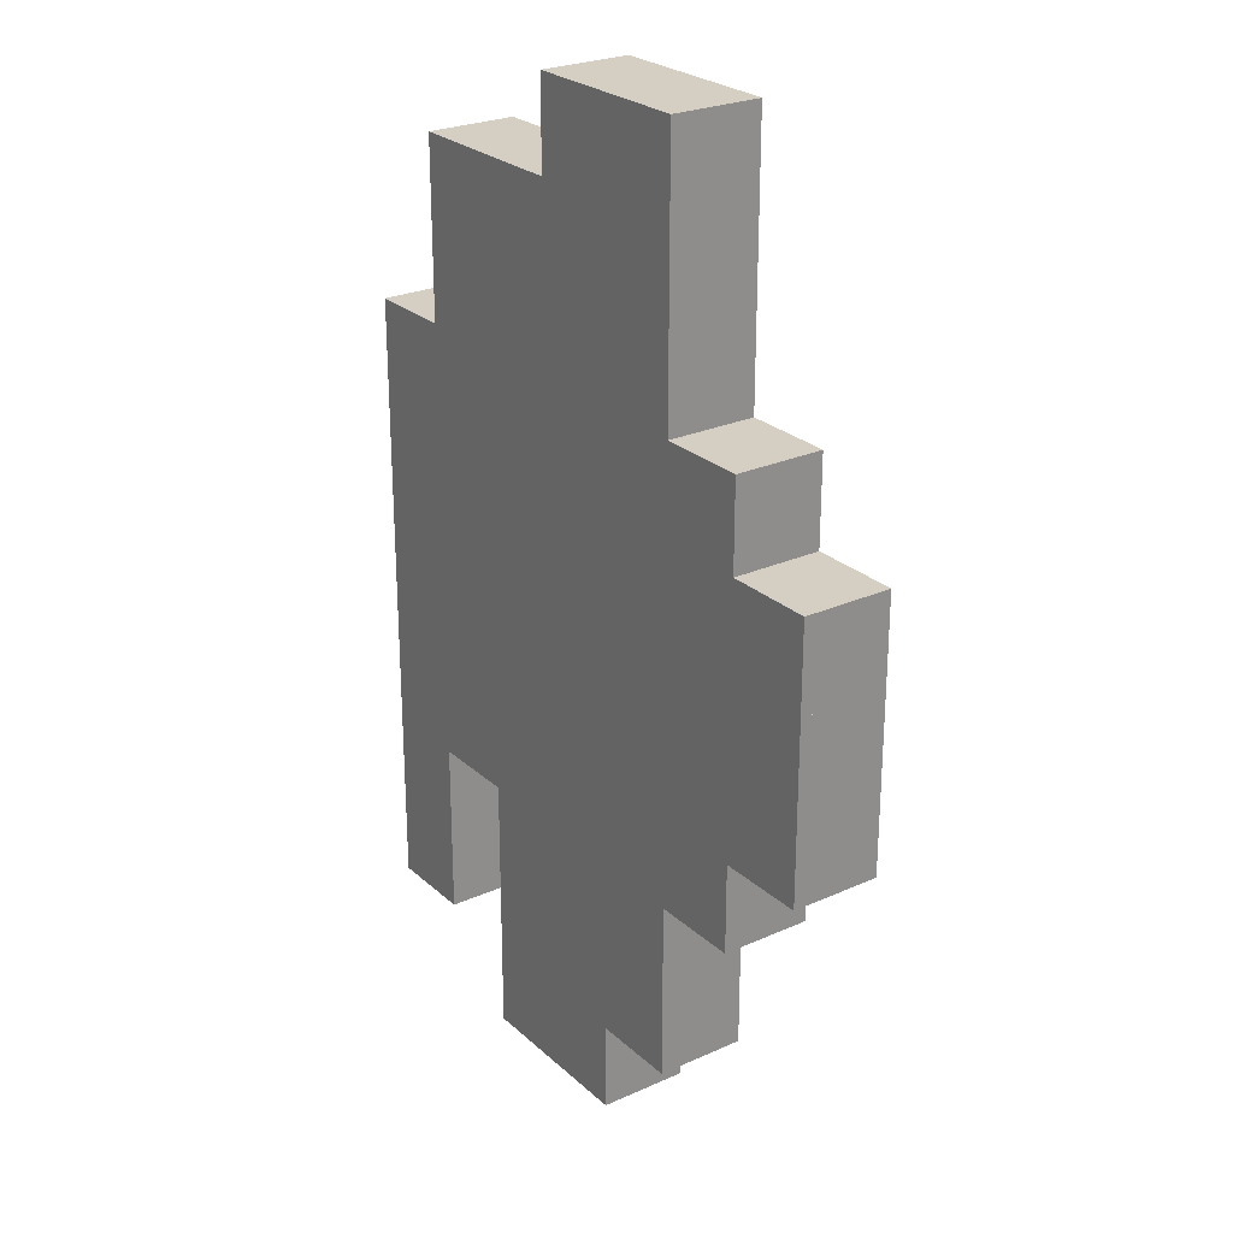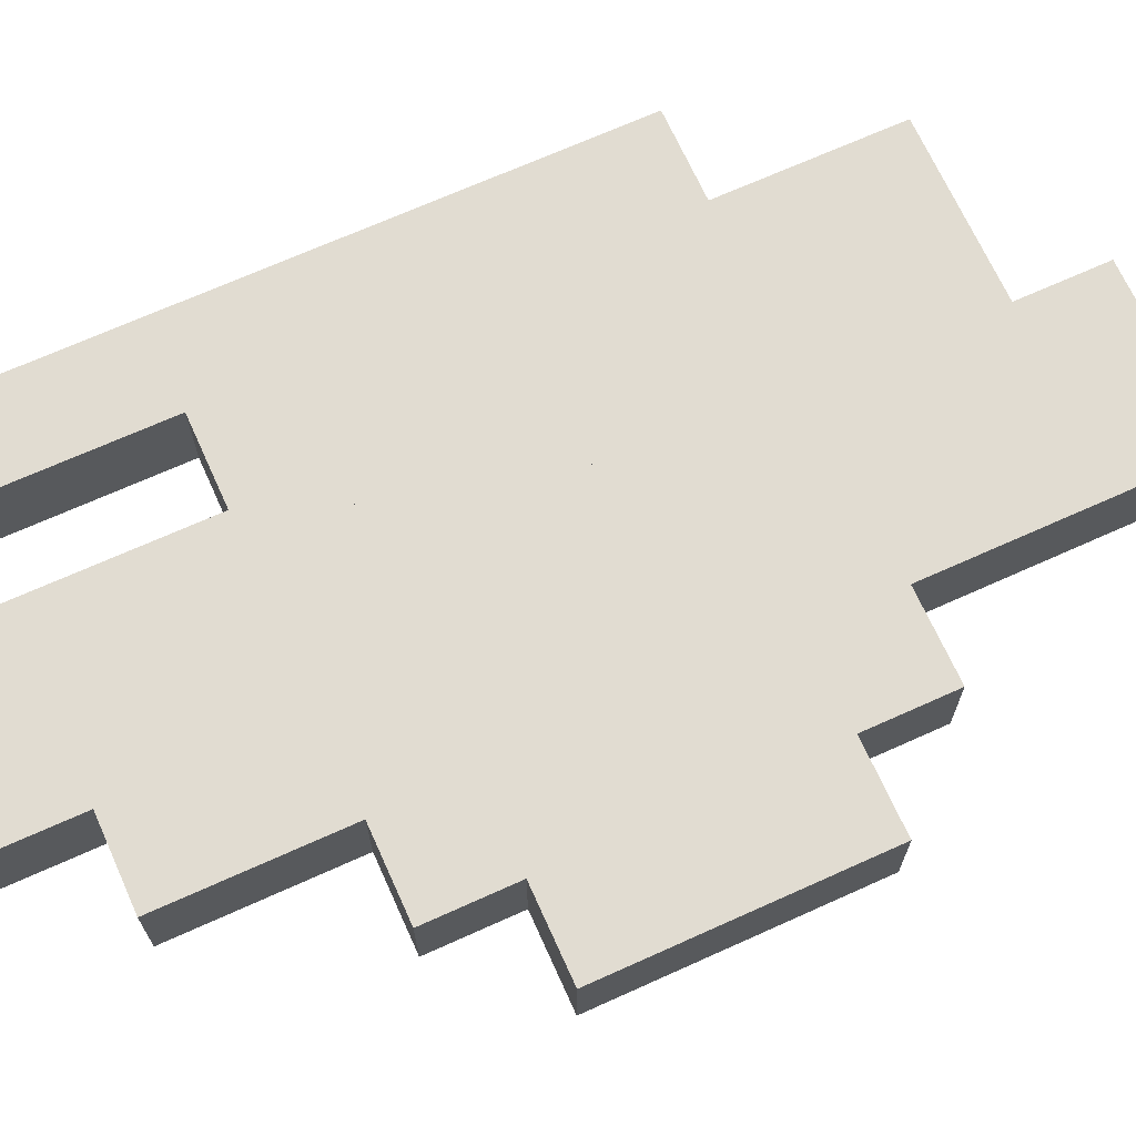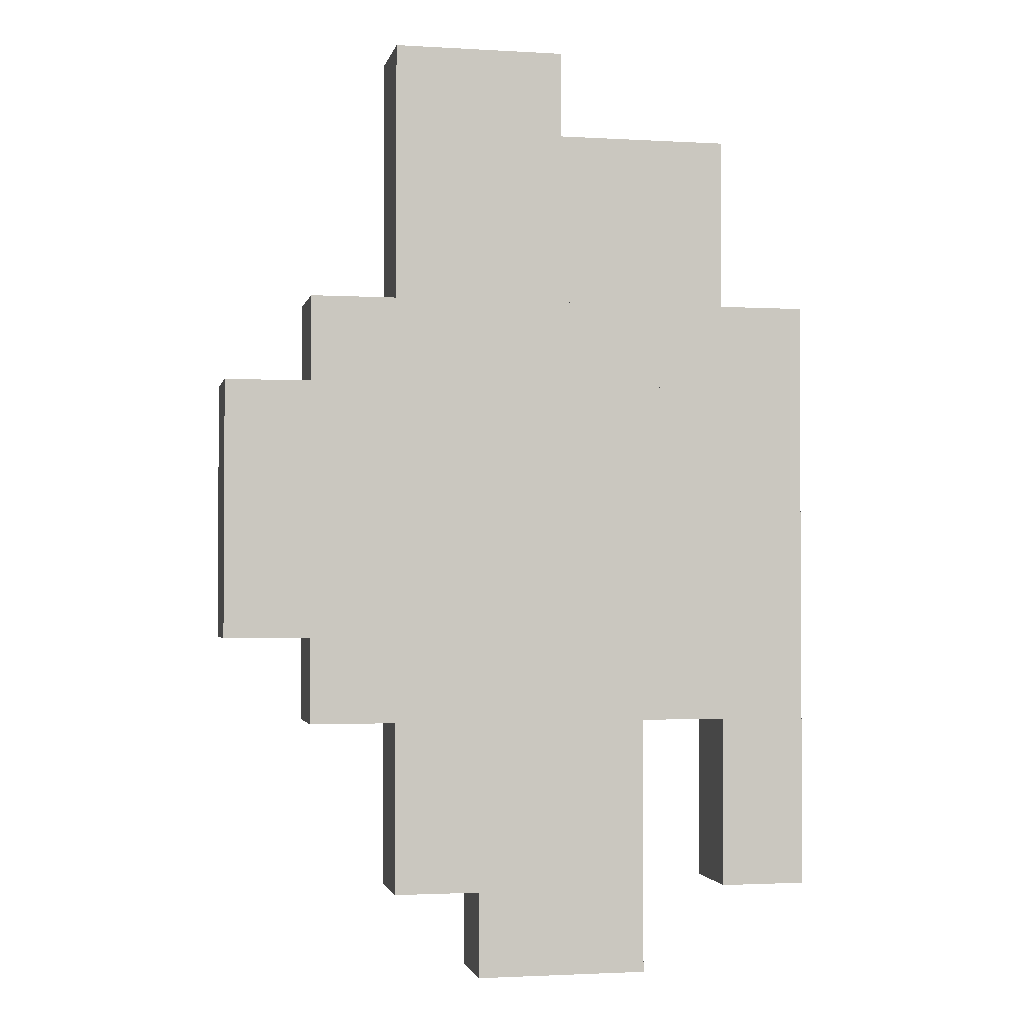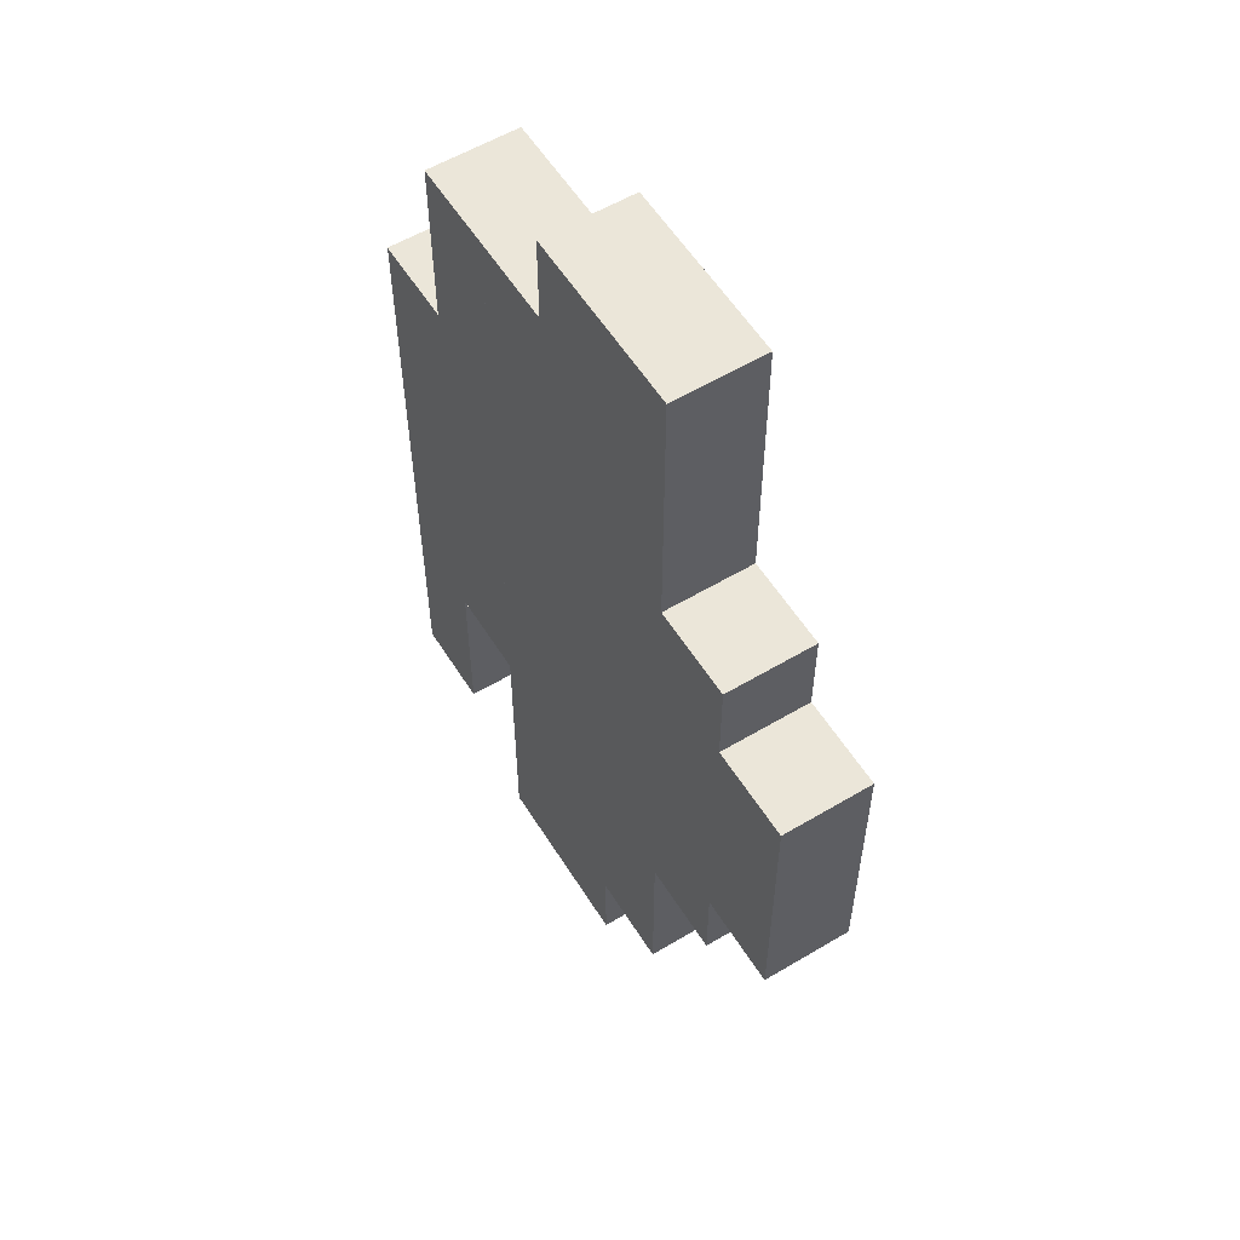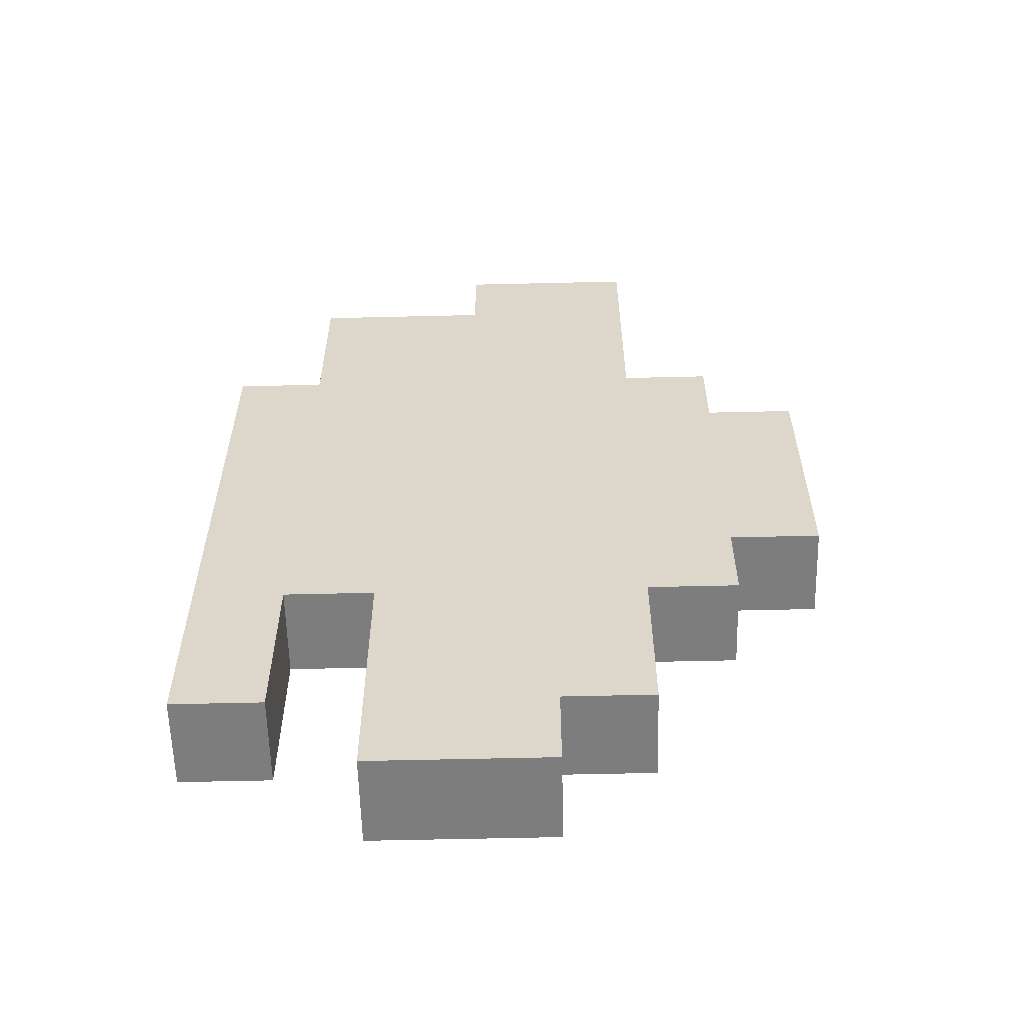
<metadata>
{"format":"obj","ext":"obj","renderer":"f3d","projection":"perspective","resolution":1024,"background":"white","views":[{"elev":25.6,"azim":-125.6,"up":"+Z"},{"elev":69.1,"azim":-114.3,"up":"+Y"},{"elev":-2.0,"azim":-11.8,"up":"+Z"},{"elev":57.1,"azim":-121.8,"up":"+Z"},{"elev":-59.1,"azim":-178.6,"up":"+Z"}]}
</metadata>
<code>
o Cube.053_Cube.222
v 6.396 1 3
v 6.396 -1 3
v 6.396 1 5
v 6.396 -1 5
v 4.396 1 3
v 4.396 -1 3
v 4.396 1 5
v 4.396 -1 5
v 0.3962 1 -5
v 0.3962 -1 -5
v 0.3962 1 -3
v 0.3962 -1 -3
v -1.604 1 -5
v -1.604 -1 -5
v -1.604 1 -3
v -1.604 -1 -3
v -1.604 1 -5
v -1.604 -1 -5
v -1.604 1 -3
v -1.604 -1 -3
v -3.604 1 -5
v -3.604 -1 -5
v -3.604 1 -3
v -3.604 -1 -3
v 0.3962 1 -3
v 0.3962 -1 -3
v 0.3962 1 -1
v 0.3962 -1 -1
v -1.604 1 -3
v -1.604 -1 -3
v -1.604 1 -1
v -1.604 -1 -1
v -1.604 1 -3
v -1.604 -1 -3
v -1.604 1 -1
v -1.604 -1 -1
v -3.604 1 -3
v -3.604 -1 -3
v -3.604 1 -1
v -3.604 -1 -1
v 0.3962 1 -1
v 0.3962 -1 -1
v 0.3962 1 1
v 0.3962 -1 1
v -1.604 1 -1
v -1.604 -1 -1
v -1.604 1 1
v -1.604 -1 1
v -1.604 1 -1
v -1.604 -1 -1
v -1.604 1 1
v -1.604 -1 1
v -3.604 1 -1
v -3.604 -1 -1
v -3.604 1 1
v -3.604 -1 1
v 0.3962 1 1
v 0.3962 -1 1
v 0.3962 1 3
v 0.3962 -1 3
v -1.604 1 1
v -1.604 -1 1
v -1.604 1 3
v -1.604 -1 3
v -1.604 1 1
v -1.604 -1 1
v -1.604 1 3
v -1.604 -1 3
v -3.604 1 1
v -3.604 -1 1
v -3.604 1 3
v -3.604 -1 3
v -3.604 1 -5
v -3.604 -1 -5
v -3.604 1 -3
v -3.604 -1 -3
v -5.604 1 -5
v -5.604 -1 -5
v -5.604 1 -3
v -5.604 -1 -3
v -3.604 1 -3
v -3.604 -1 -3
v -3.604 1 -1
v -3.604 -1 -1
v -5.604 1 -3
v -5.604 -1 -3
v -5.604 1 -1
v -5.604 -1 -1
v -3.604 1 -1
v -3.604 -1 -1
v -3.604 1 1
v -3.604 -1 1
v -5.604 1 -1
v -5.604 -1 -1
v -5.604 1 1
v -5.604 -1 1
v 0.3962 1 3
v 0.3962 -1 3
v 0.3962 1 5
v 0.3962 -1 5
v -1.604 1 3
v -1.604 -1 3
v -1.604 1 5
v -1.604 -1 5
v -1.604 1 3
v -1.604 -1 3
v -1.604 1 5
v -1.604 -1 5
v -3.604 1 3
v -3.604 -1 3
v -3.604 1 5
v -3.604 -1 5
v 0.3962 1 5
v 0.3962 -1 5
v 0.3962 1 7
v 0.3962 -1 7
v -1.604 1 5
v -1.604 -1 5
v -1.604 1 7
v -1.604 -1 7
v -1.604 1 5
v -1.604 -1 5
v -1.604 1 7
v -1.604 -1 7
v -3.604 1 5
v -3.604 -1 5
v -3.604 1 7
v -3.604 -1 7
v 0.3962 1 7
v 0.3962 -1 7
v 0.3962 1 9
v 0.3962 -1 9
v -1.604 1 7
v -1.604 -1 7
v -1.604 1 9
v -1.604 -1 9
v -1.604 1 7
v -1.604 -1 7
v -1.604 1 9
v -1.604 -1 9
v -3.604 1 7
v -3.604 -1 7
v -3.604 1 9
v -3.604 -1 9
v 0.3962 1 9
v 0.3962 -1 9
v 0.3962 1 11
v 0.3962 -1 11
v -1.604 1 9
v -1.604 -1 9
v -1.604 1 11
v -1.604 -1 11
v -1.604 1 9
v -1.604 -1 9
v -1.604 1 11
v -1.604 -1 11
v -3.604 1 9
v -3.604 -1 9
v -3.604 1 11
v -3.604 -1 11
v 2.396 1 -3
v 2.396 -1 -3
v 2.396 1 -1
v 2.396 -1 -1
v 0.3962 1 -3
v 0.3962 -1 -3
v 0.3962 1 -1
v 0.3962 -1 -1
v 4.396 1 -1
v 4.396 -1 -1
v 4.396 1 1
v 4.396 -1 1
v 2.396 1 -1
v 2.396 -1 -1
v 2.396 1 1
v 2.396 -1 1
v 2.396 1 -1
v 2.396 -1 -1
v 2.396 1 1
v 2.396 -1 1
v 0.3962 1 -1
v 0.3962 -1 -1
v 0.3962 1 1
v 0.3962 -1 1
v 4.396 1 1
v 4.396 -1 1
v 4.396 1 3
v 4.396 -1 3
v 2.396 1 1
v 2.396 -1 1
v 2.396 1 3
v 2.396 -1 3
v 2.396 1 1
v 2.396 -1 1
v 2.396 1 3
v 2.396 -1 3
v 0.3962 1 1
v 0.3962 -1 1
v 0.3962 1 3
v 0.3962 -1 3
v 4.396 1 3
v 4.396 -1 3
v 4.396 1 5
v 4.396 -1 5
v 2.396 1 3
v 2.396 -1 3
v 2.396 1 5
v 2.396 -1 5
v 2.396 1 3
v 2.396 -1 3
v 2.396 1 5
v 2.396 -1 5
v 0.3962 1 3
v 0.3962 -1 3
v 0.3962 1 5
v 0.3962 -1 5
v 4.396 1 7
v 4.396 -1 7
v 4.396 1 9
v 4.396 -1 9
v 2.396 1 7
v 2.396 -1 7
v 2.396 1 9
v 2.396 -1 9
v 2.396 1 5
v 2.396 -1 5
v 2.396 1 7
v 2.396 -1 7
v 0.3962 1 5
v 0.3962 -1 5
v 0.3962 1 7
v 0.3962 -1 7
v 2.396 1 7
v 2.396 -1 7
v 2.396 1 9
v 2.396 -1 9
v 0.3962 1 7
v 0.3962 -1 7
v 0.3962 1 9
v 0.3962 -1 9
v 4.396 1 5
v 4.396 -1 5
v 4.396 1 7
v 4.396 -1 7
v 2.396 1 5
v 2.396 -1 5
v 2.396 1 7
v 2.396 -1 7
v 4.396 1 -3
v 4.396 -1 -3
v 4.396 1 -1
v 4.396 -1 -1
v 2.396 1 -3
v 2.396 -1 -3
v 2.396 1 -1
v 2.396 -1 -1
v 2.396 1 -5
v 2.396 -1 -5
v 2.396 1 -3
v 2.396 -1 -3
v 0.3962 1 -5
v 0.3962 -1 -5
v 0.3962 1 -3
v 0.3962 -1 -3
v 0.3962 1 -11
v 0.3962 -1 -11
v 0.3962 1 -9
v 0.3962 -1 -9
v -1.604 1 -11
v -1.604 -1 -11
v -1.604 1 -9
v -1.604 -1 -9
v 0.3962 1 -9
v 0.3962 -1 -9
v 0.3962 1 -7
v 0.3962 -1 -7
v -1.604 1 -9
v -1.604 -1 -9
v -1.604 1 -7
v -1.604 -1 -7
v -1.604 1 -9
v -1.604 -1 -9
v -1.604 1 -7
v -1.604 -1 -7
v -3.604 1 -9
v -3.604 -1 -9
v -3.604 1 -7
v -3.604 -1 -7
v 0.3962 1 -7
v 0.3962 -1 -7
v 0.3962 1 -5
v 0.3962 -1 -5
v -1.604 1 -7
v -1.604 -1 -7
v -1.604 1 -5
v -1.604 -1 -5
v -1.604 1 -7
v -1.604 -1 -7
v -1.604 1 -5
v -1.604 -1 -5
v -3.604 1 -7
v -3.604 -1 -7
v -3.604 1 -5
v -3.604 -1 -5
v 2.396 1 -9
v 2.396 -1 -9
v 2.396 1 -7
v 2.396 -1 -7
v 0.3962 1 -9
v 0.3962 -1 -9
v 0.3962 1 -7
v 0.3962 -1 -7
v 2.396 1 -7
v 2.396 -1 -7
v 2.396 1 -5
v 2.396 -1 -5
v 0.3962 1 -7
v 0.3962 -1 -7
v 0.3962 1 -5
v 0.3962 -1 -5
v 2.396 1 -11
v 2.396 -1 -11
v 2.396 1 -9
v 2.396 -1 -9
v 0.3962 1 -11
v 0.3962 -1 -11
v 0.3962 1 -9
v 0.3962 -1 -9
v 6.396 1 -7
v 6.396 -1 -7
v 6.396 1 -5
v 6.396 -1 -5
v 4.396 1 -7
v 4.396 -1 -7
v 4.396 1 -5
v 4.396 -1 -5
v 6.396 1 -5
v 6.396 -1 -5
v 6.396 1 -3
v 6.396 -1 -3
v 4.396 1 -5
v 4.396 -1 -5
v 4.396 1 -3
v 4.396 -1 -3
v 6.396 1 -3
v 6.396 -1 -3
v 6.396 1 -1
v 6.396 -1 -1
v 4.396 1 -3
v 4.396 -1 -3
v 4.396 1 -1
v 4.396 -1 -1
v 6.396 1 1
v 6.396 -1 1
v 6.396 1 3
v 6.396 -1 3
v 4.396 1 1
v 4.396 -1 1
v 4.396 1 3
v 4.396 -1 3
v 6.396 1 -1
v 6.396 -1 -1
v 6.396 1 1
v 6.396 -1 1
v 4.396 1 -1
v 4.396 -1 -1
v 4.396 1 1
v 4.396 -1 1
v 6.396 1 -9
v 6.396 -1 -9
v 6.396 1 -7
v 6.396 -1 -7
v 4.396 1 -9
v 4.396 -1 -9
v 4.396 1 -7
v 4.396 -1 -7
v 4.396 1 -5
v 4.396 -1 -5
v 4.396 1 -3
v 4.396 -1 -3
v 2.396 1 -5
v 2.396 -1 -5
v 2.396 1 -3
v 2.396 -1 -3
v -3.604 1 1
v -3.604 -1 1
v -3.604 1 3
v -3.604 -1 3
v -5.604 1 1
v -5.604 -1 1
v -5.604 1 3
v -5.604 -1 3
v -3.604 1 3
v -3.604 -1 3
v -3.604 1 5
v -3.604 -1 5
v -5.604 1 3
v -5.604 -1 3
v -5.604 1 5
v -5.604 -1 5
v -5.604 1 -3
v -5.604 -1 -3
v -5.604 1 -1
v -5.604 -1 -1
v -7.604 1 -3
v -7.604 -1 -3
v -7.604 1 -1
v -7.604 -1 -1
v -5.604 1 -1
v -5.604 -1 -1
v -5.604 1 1
v -5.604 -1 1
v -7.604 1 -1
v -7.604 -1 -1
v -7.604 1 1
v -7.604 -1 1
v -5.604 1 1
v -5.604 -1 1
v -5.604 1 3
v -5.604 -1 3
v -7.604 1 1
v -7.604 -1 1
v -7.604 1 3
v -7.604 -1 3
f 1 5 7 3
f 4 3 7 8
f 8 7 5 6
f 6 2 4 8
f 2 1 3 4
f 6 5 1 2
f 9 13 15 11
f 12 11 15 16
f 16 15 13 14
f 14 10 12 16
f 10 9 11 12
f 14 13 9 10
f 17 21 23 19
f 20 19 23 24
f 24 23 21 22
f 22 18 20 24
f 18 17 19 20
f 22 21 17 18
f 25 29 31 27
f 28 27 31 32
f 32 31 29 30
f 30 26 28 32
f 26 25 27 28
f 30 29 25 26
f 33 37 39 35
f 36 35 39 40
f 40 39 37 38
f 38 34 36 40
f 34 33 35 36
f 38 37 33 34
f 41 45 47 43
f 44 43 47 48
f 48 47 45 46
f 46 42 44 48
f 42 41 43 44
f 46 45 41 42
f 49 53 55 51
f 52 51 55 56
f 56 55 53 54
f 54 50 52 56
f 50 49 51 52
f 54 53 49 50
f 57 61 63 59
f 60 59 63 64
f 64 63 61 62
f 62 58 60 64
f 58 57 59 60
f 62 61 57 58
f 65 69 71 67
f 68 67 71 72
f 72 71 69 70
f 70 66 68 72
f 66 65 67 68
f 70 69 65 66
f 73 77 79 75
f 76 75 79 80
f 80 79 77 78
f 78 74 76 80
f 74 73 75 76
f 78 77 73 74
f 81 85 87 83
f 84 83 87 88
f 88 87 85 86
f 86 82 84 88
f 82 81 83 84
f 86 85 81 82
f 89 93 95 91
f 92 91 95 96
f 96 95 93 94
f 94 90 92 96
f 90 89 91 92
f 94 93 89 90
f 97 101 103 99
f 100 99 103 104
f 104 103 101 102
f 102 98 100 104
f 98 97 99 100
f 102 101 97 98
f 105 109 111 107
f 108 107 111 112
f 112 111 109 110
f 110 106 108 112
f 106 105 107 108
f 110 109 105 106
f 113 117 119 115
f 116 115 119 120
f 120 119 117 118
f 118 114 116 120
f 114 113 115 116
f 118 117 113 114
f 121 125 127 123
f 124 123 127 128
f 128 127 125 126
f 126 122 124 128
f 122 121 123 124
f 126 125 121 122
f 129 133 135 131
f 132 131 135 136
f 136 135 133 134
f 134 130 132 136
f 130 129 131 132
f 134 133 129 130
f 137 141 143 139
f 140 139 143 144
f 144 143 141 142
f 142 138 140 144
f 138 137 139 140
f 142 141 137 138
f 145 149 151 147
f 148 147 151 152
f 152 151 149 150
f 150 146 148 152
f 146 145 147 148
f 150 149 145 146
f 153 157 159 155
f 156 155 159 160
f 160 159 157 158
f 158 154 156 160
f 154 153 155 156
f 158 157 153 154
f 161 165 167 163
f 164 163 167 168
f 168 167 165 166
f 166 162 164 168
f 162 161 163 164
f 166 165 161 162
f 169 173 175 171
f 172 171 175 176
f 176 175 173 174
f 174 170 172 176
f 170 169 171 172
f 174 173 169 170
f 177 181 183 179
f 180 179 183 184
f 184 183 181 182
f 182 178 180 184
f 178 177 179 180
f 182 181 177 178
f 185 189 191 187
f 188 187 191 192
f 192 191 189 190
f 190 186 188 192
f 186 185 187 188
f 190 189 185 186
f 193 197 199 195
f 196 195 199 200
f 200 199 197 198
f 198 194 196 200
f 194 193 195 196
f 198 197 193 194
f 201 205 207 203
f 204 203 207 208
f 208 207 205 206
f 206 202 204 208
f 202 201 203 204
f 206 205 201 202
f 209 213 215 211
f 212 211 215 216
f 216 215 213 214
f 214 210 212 216
f 210 209 211 212
f 214 213 209 210
f 217 221 223 219
f 220 219 223 224
f 224 223 221 222
f 222 218 220 224
f 218 217 219 220
f 222 221 217 218
f 225 229 231 227
f 228 227 231 232
f 232 231 229 230
f 230 226 228 232
f 226 225 227 228
f 230 229 225 226
f 233 237 239 235
f 236 235 239 240
f 240 239 237 238
f 238 234 236 240
f 234 233 235 236
f 238 237 233 234
f 241 245 247 243
f 244 243 247 248
f 248 247 245 246
f 246 242 244 248
f 242 241 243 244
f 246 245 241 242
f 249 253 255 251
f 252 251 255 256
f 256 255 253 254
f 254 250 252 256
f 250 249 251 252
f 254 253 249 250
f 257 261 263 259
f 260 259 263 264
f 264 263 261 262
f 262 258 260 264
f 258 257 259 260
f 262 261 257 258
f 265 269 271 267
f 268 267 271 272
f 272 271 269 270
f 270 266 268 272
f 266 265 267 268
f 270 269 265 266
f 273 277 279 275
f 276 275 279 280
f 280 279 277 278
f 278 274 276 280
f 274 273 275 276
f 278 277 273 274
f 281 285 287 283
f 284 283 287 288
f 288 287 285 286
f 286 282 284 288
f 282 281 283 284
f 286 285 281 282
f 289 293 295 291
f 292 291 295 296
f 296 295 293 294
f 294 290 292 296
f 290 289 291 292
f 294 293 289 290
f 297 301 303 299
f 300 299 303 304
f 304 303 301 302
f 302 298 300 304
f 298 297 299 300
f 302 301 297 298
f 305 309 311 307
f 308 307 311 312
f 312 311 309 310
f 310 306 308 312
f 306 305 307 308
f 310 309 305 306
f 313 317 319 315
f 316 315 319 320
f 320 319 317 318
f 318 314 316 320
f 314 313 315 316
f 318 317 313 314
f 321 325 327 323
f 324 323 327 328
f 328 327 325 326
f 326 322 324 328
f 322 321 323 324
f 326 325 321 322
f 329 333 335 331
f 332 331 335 336
f 336 335 333 334
f 334 330 332 336
f 330 329 331 332
f 334 333 329 330
f 337 341 343 339
f 340 339 343 344
f 344 343 341 342
f 342 338 340 344
f 338 337 339 340
f 342 341 337 338
f 345 349 351 347
f 348 347 351 352
f 352 351 349 350
f 350 346 348 352
f 346 345 347 348
f 350 349 345 346
f 353 357 359 355
f 356 355 359 360
f 360 359 357 358
f 358 354 356 360
f 354 353 355 356
f 358 357 353 354
f 361 365 367 363
f 364 363 367 368
f 368 367 365 366
f 366 362 364 368
f 362 361 363 364
f 366 365 361 362
f 369 373 375 371
f 372 371 375 376
f 376 375 373 374
f 374 370 372 376
f 370 369 371 372
f 374 373 369 370
f 377 381 383 379
f 380 379 383 384
f 384 383 381 382
f 382 378 380 384
f 378 377 379 380
f 382 381 377 378
f 385 389 391 387
f 388 387 391 392
f 392 391 389 390
f 390 386 388 392
f 386 385 387 388
f 390 389 385 386
f 393 397 399 395
f 396 395 399 400
f 400 399 397 398
f 398 394 396 400
f 394 393 395 396
f 398 397 393 394
f 401 405 407 403
f 404 403 407 408
f 408 407 405 406
f 406 402 404 408
f 402 401 403 404
f 406 405 401 402
f 409 413 415 411
f 412 411 415 416
f 416 415 413 414
f 414 410 412 416
f 410 409 411 412
f 414 413 409 410
f 417 421 423 419
f 420 419 423 424
f 424 423 421 422
f 422 418 420 424
f 418 417 419 420
f 422 421 417 418

</code>
